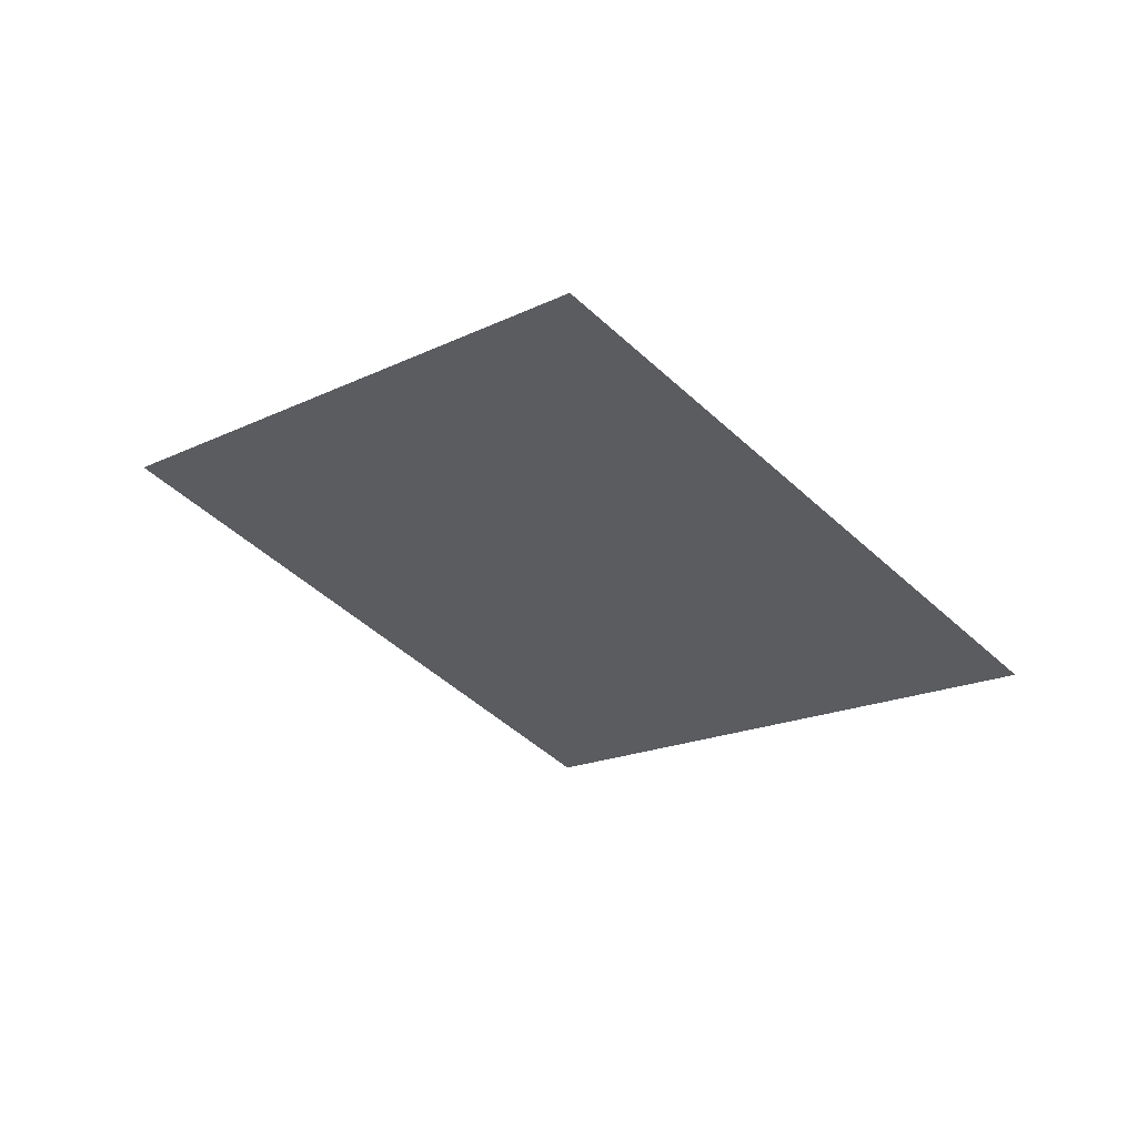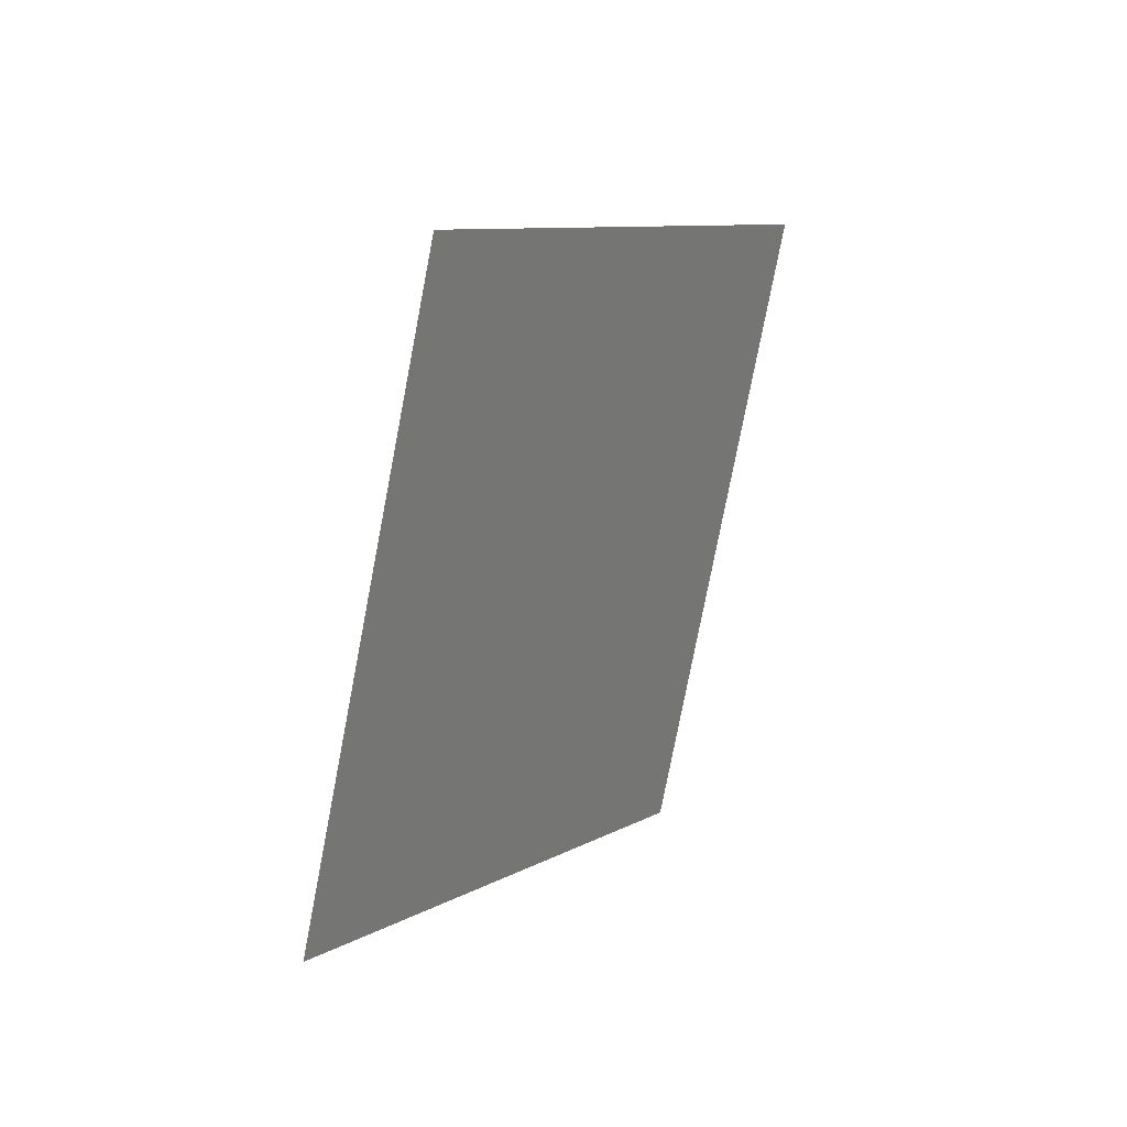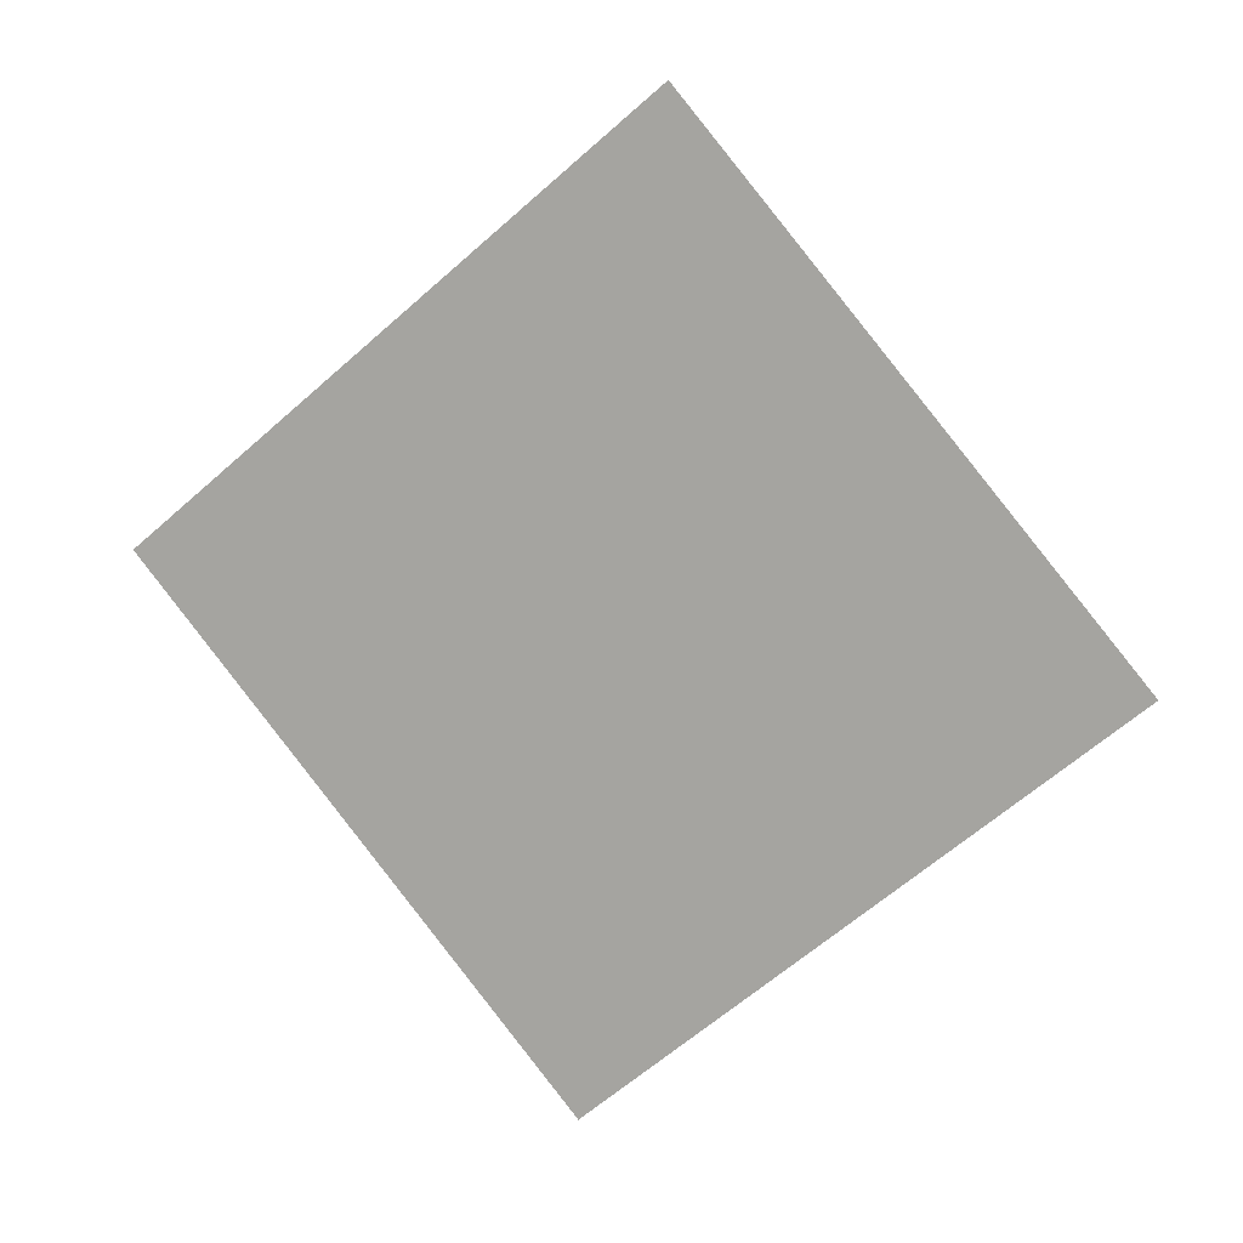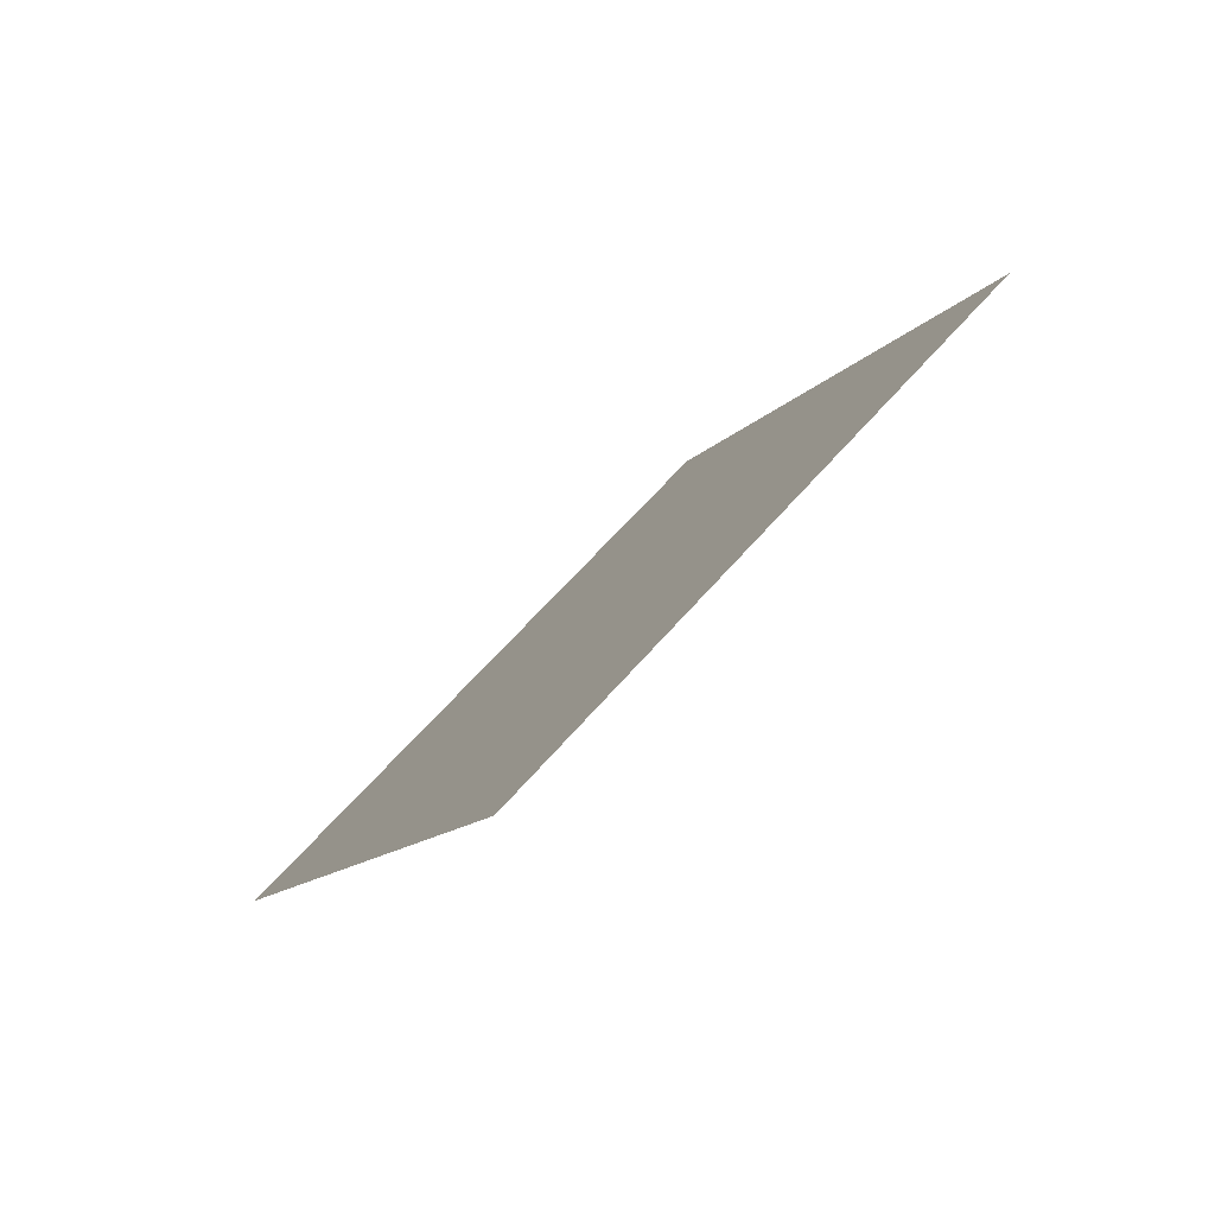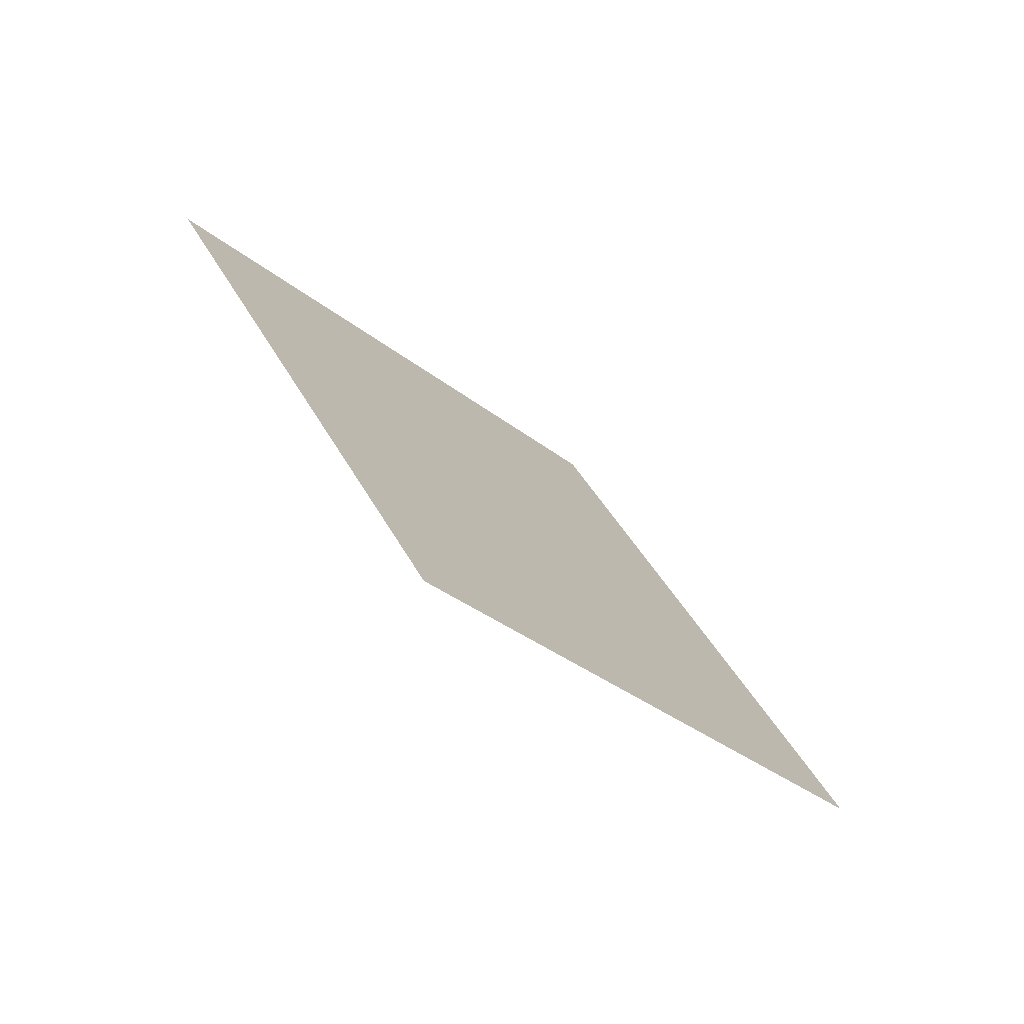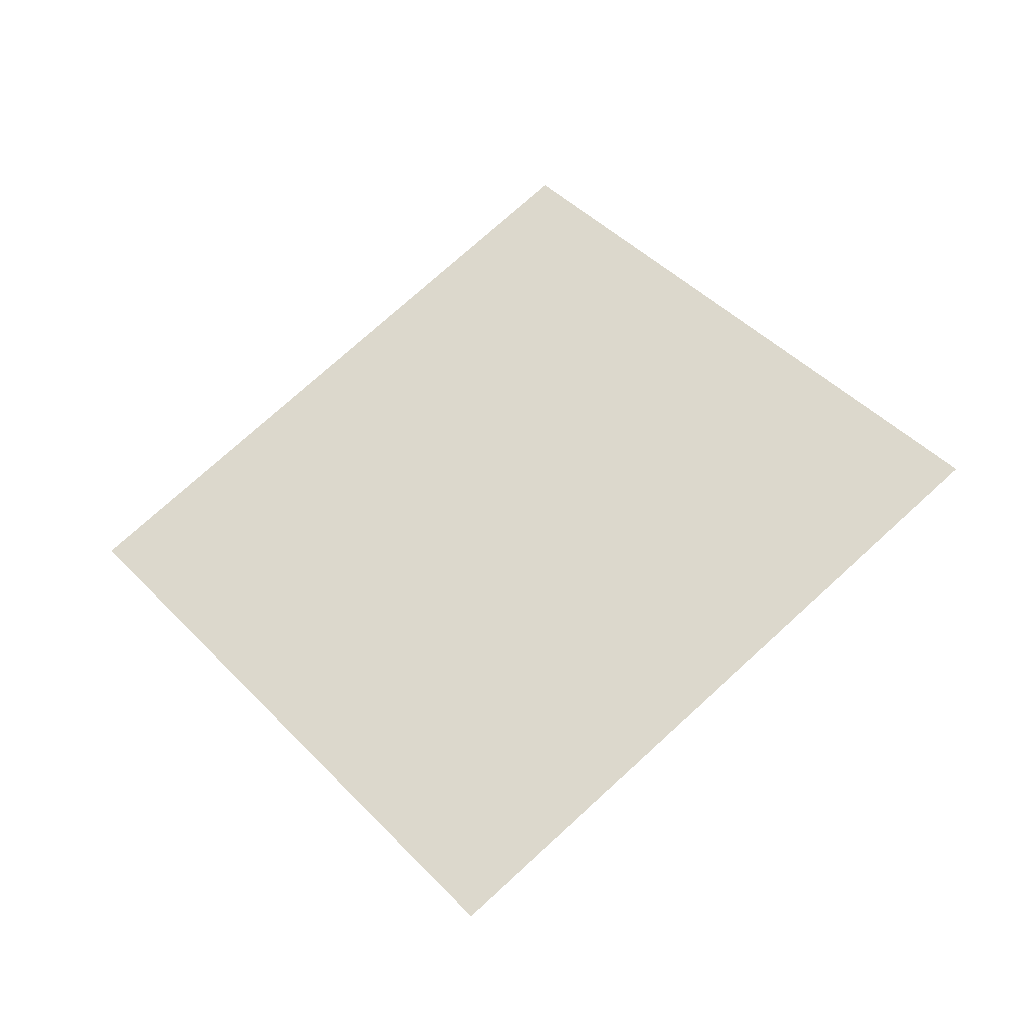
<metadata>
{"format":"obj","ext":"obj","renderer":"f3d","projection":"perspective","resolution":1024,"background":"white","views":[{"elev":76.6,"azim":-45.6,"up":"+Y"},{"elev":-24.9,"azim":0.8,"up":"+Z"},{"elev":-16.7,"azim":89.2,"up":"+Z"},{"elev":-42.2,"azim":-60.1,"up":"+Z"},{"elev":68.9,"azim":118.0,"up":"+Z"},{"elev":-64.1,"azim":89.3,"up":"+Z"}]}
</metadata>
<code>
o killeroo_light.obj
v -39.05 24.73 15.61
v -37.09 18.53 23.21
v -34.04 32.02 20.27
v -32.08 25.82 27.87
g Grid
f 3 4 2 1

</code>
